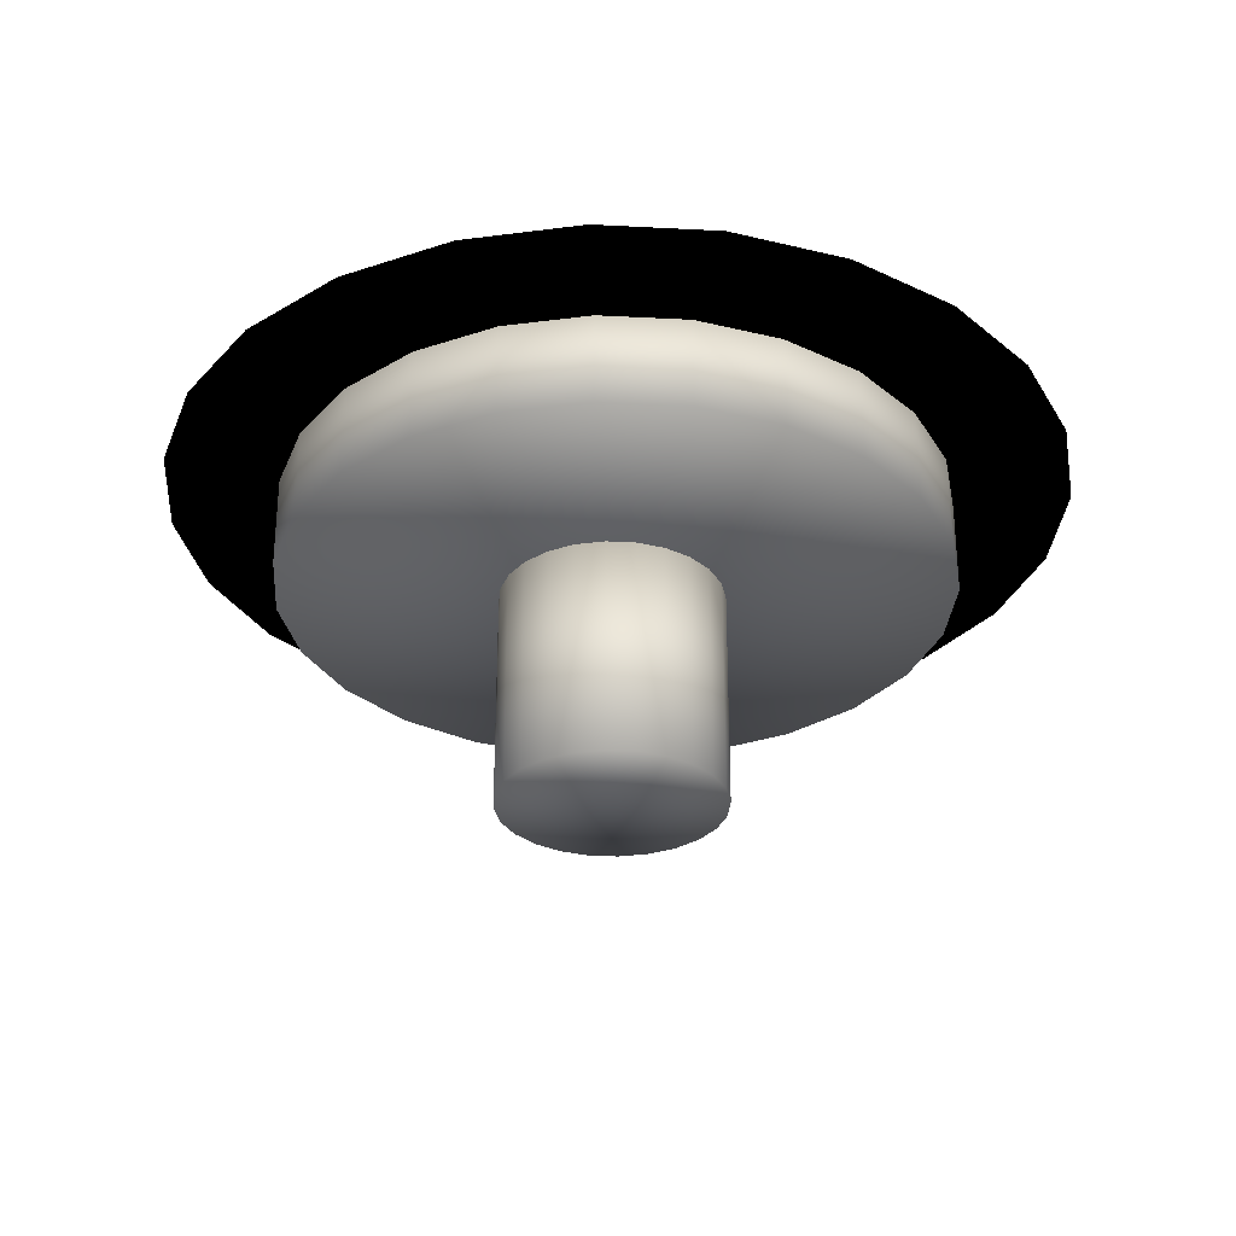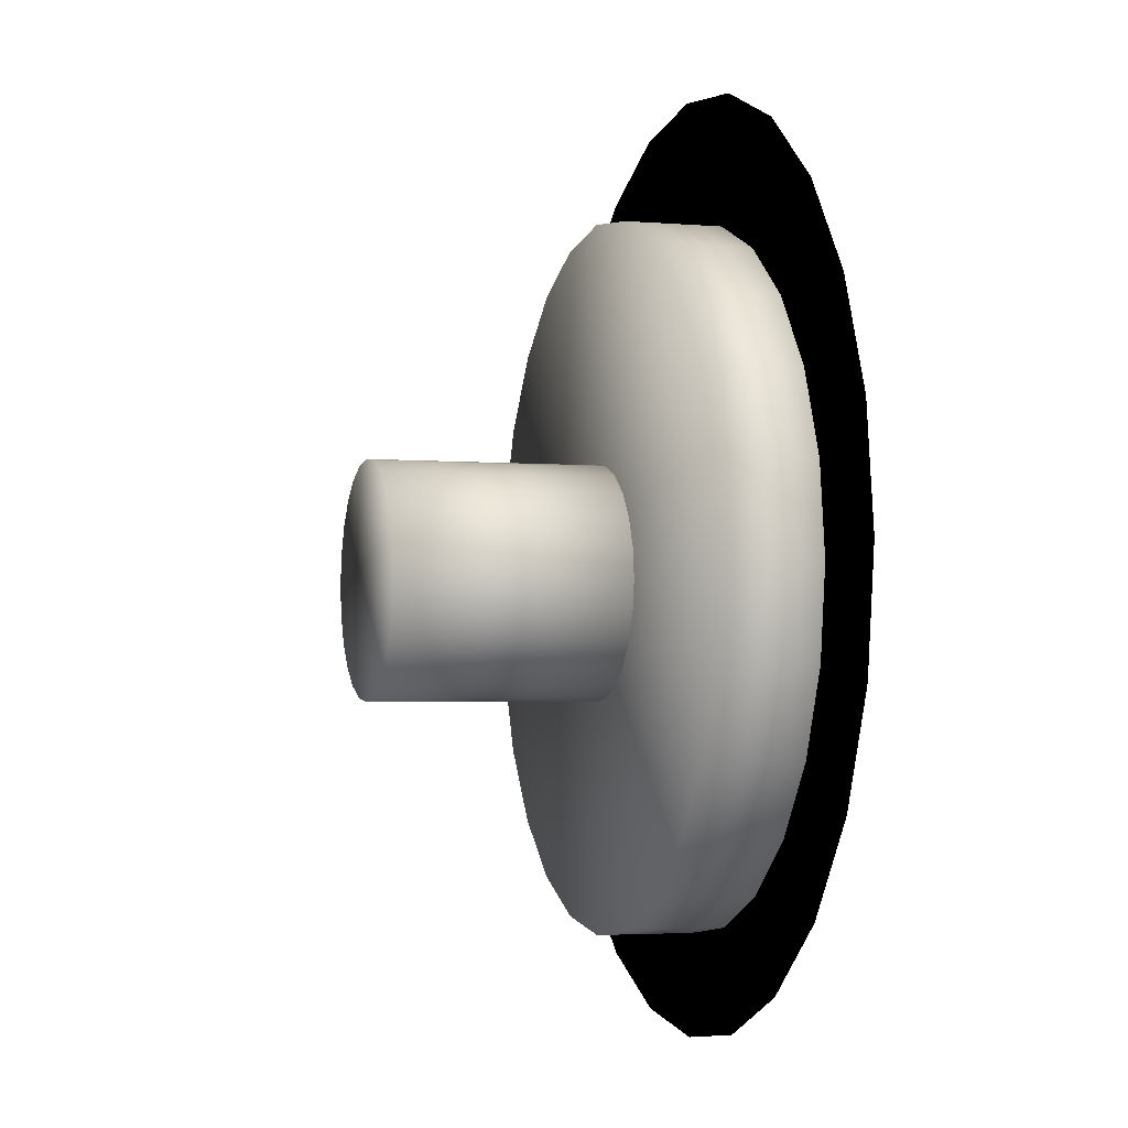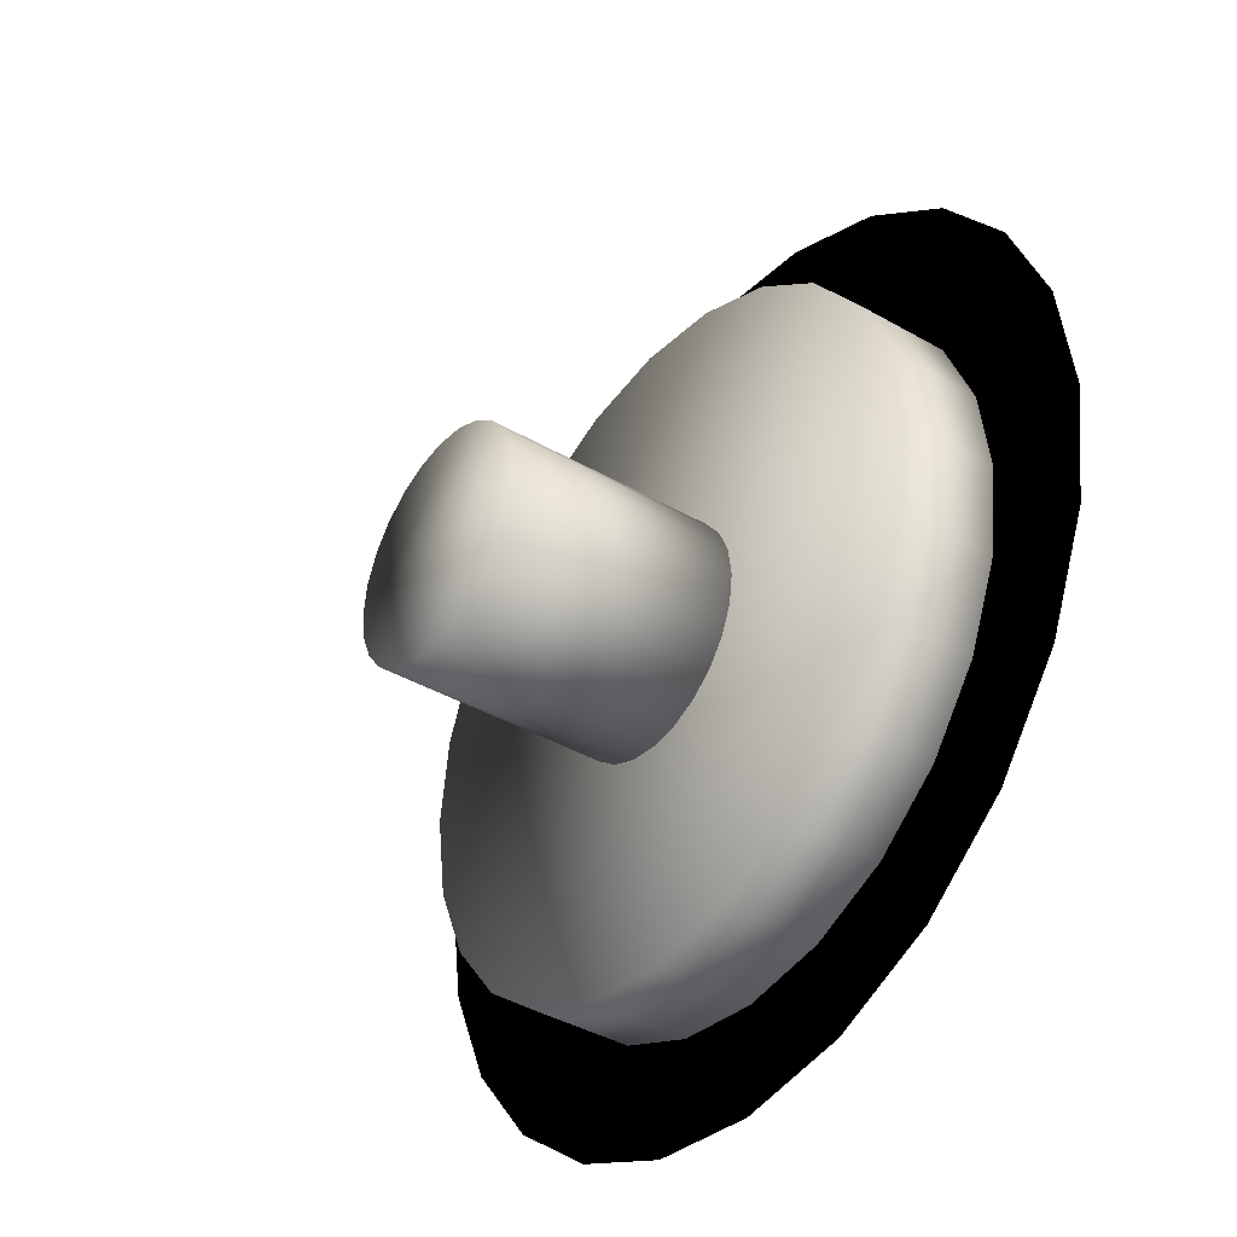
<metadata>
{"format":"obj","ext":"obj","renderer":"f3d","projection":"perspective","resolution":1024,"background":"white","views":[{"elev":-30.5,"azim":138.2,"up":"+Z"},{"elev":-3.1,"azim":-106.8,"up":"+Y"},{"elev":-39.5,"azim":-125.7,"up":"+Y"}]}
</metadata>
<code>
g p.0065
v -0.3046 -12.26 7.838
v -0.3046 -12.26 11.78
v 2.752 -11.86 7.838
v 2.752 -11.86 11.78
v 5.601 -10.68 7.838
v 5.601 -10.68 11.78
v 8.047 -8.803 7.838
v 8.047 -8.803 11.78
v 9.924 -6.357 7.838
v 9.924 -6.357 11.78
v 11.1 -3.508 7.838
v 11.1 -3.508 11.78
v 11.51 -0.4515 7.838
v 11.51 -0.4515 11.78
v 11.1 2.605 7.838
v 11.1 2.605 11.78
v 9.924 5.454 7.838
v 9.924 5.454 11.78
v 8.047 7.9 7.838
v 8.047 7.9 11.78
v 5.601 9.777 7.838
v 5.601 9.777 11.78
v 2.752 10.96 7.838
v 2.752 10.96 11.78
v -0.3046 11.36 7.838
v -0.3046 11.36 11.78
v -3.362 10.96 7.838
v -3.362 10.96 11.78
v -6.21 9.777 7.838
v -6.21 9.777 11.78
v -8.656 7.9 7.838
v -8.656 7.9 11.78
v -10.53 5.454 7.838
v -10.53 5.454 11.78
v -11.71 2.605 7.838
v -11.71 2.605 11.78
v -12.12 -0.4515 7.838
v -12.12 -0.4515 11.78
v -11.71 -3.508 7.838
v -11.71 -3.508 11.78
v -10.53 -6.357 7.838
v -10.53 -6.357 11.78
v -8.656 -8.803 7.838
v -8.656 -8.803 11.78
v -6.21 -10.68 7.838
v -6.21 -10.68 11.78
v -3.361 -11.86 7.838
v -3.361 -11.86 11.78
v -0.3046 -0.4515 7.838
v -0.3046 -0.4515 11.78
f 3 2 1
f 4 2 3
f 5 4 3
f 6 4 5
f 7 6 5
f 8 6 7
f 9 8 7
f 10 8 9
f 11 10 9
f 12 10 11
f 13 12 11
f 14 12 13
f 15 14 13
f 16 14 15
f 17 16 15
f 18 16 17
f 19 18 17
f 20 18 19
f 21 20 19
f 22 20 21
f 23 22 21
f 24 22 23
f 25 24 23
f 26 24 25
f 27 26 25
f 28 26 27
f 29 28 27
f 30 28 29
f 31 30 29
f 32 30 31
f 33 32 31
f 34 32 33
f 35 34 33
f 36 34 35
f 37 36 35
f 38 36 37
f 39 38 37
f 40 38 39
f 41 40 39
f 42 40 41
f 43 42 41
f 44 42 43
f 45 44 43
f 46 44 45
f 47 46 45
f 48 46 47
f 1 48 47
f 2 48 1
f 49 3 1
f 4 50 2
f 49 5 3
f 6 50 4
f 49 7 5
f 8 50 6
f 49 9 7
f 10 50 8
f 49 11 9
f 12 50 10
f 49 13 11
f 14 50 12
f 49 15 13
f 16 50 14
f 49 17 15
f 18 50 16
f 49 19 17
f 20 50 18
f 49 21 19
f 22 50 20
f 49 23 21
f 24 50 22
f 49 25 23
f 26 50 24
f 49 27 25
f 28 50 26
f 49 29 27
f 30 50 28
f 49 31 29
f 32 50 30
f 49 33 31
f 34 50 32
f 49 35 33
f 36 50 34
f 49 37 35
f 38 50 36
f 49 39 37
f 40 50 38
f 49 41 39
f 42 50 40
f 49 43 41
f 44 50 42
f 49 45 43
f 46 50 44
f 49 47 45
f 48 50 46
f 49 1 47
f 2 50 48
g p.0066
v 6.469 -3.709 8.743
v 6.469 -3.709 12.68
v 7.222 -1.796 8.743
v 7.222 -1.796 12.68
v 7.454 0.246 8.743
v 7.454 0.246 12.68
v 7.15 2.279 8.743
v 7.15 2.279 12.68
v 6.33 4.164 8.743
v 6.33 4.164 12.68
v 5.05 5.772 8.743
v 5.05 5.772 12.68
v 3.398 6.995 8.743
v 3.398 6.995 12.68
v 1.485 7.748 8.743
v 1.485 7.748 12.68
v -0.5574 7.98 8.743
v -0.5574 7.98 12.68
v -2.59 7.676 8.743
v -2.59 7.676 12.68
v -4.475 6.856 8.743
v -4.475 6.856 12.68
v -6.084 5.576 8.743
v -6.084 5.576 12.68
v -7.306 3.924 8.743
v -7.306 3.924 12.68
v -8.059 2.011 8.743
v -8.059 2.011 12.68
v -8.292 -0.03136 8.743
v -8.292 -0.03136 12.68
v -7.987 -2.064 8.743
v -7.987 -2.064 12.68
v -7.167 -3.949 8.743
v -7.167 -3.949 12.68
v -5.888 -5.558 8.743
v -5.888 -5.558 12.68
v -4.235 -6.78 8.743
v -4.235 -6.78 12.68
v -2.322 -7.533 8.743
v -2.322 -7.533 12.68
v -0.28 -7.765 8.743
v -0.28 -7.765 12.68
v 1.753 -7.461 8.743
v 1.753 -7.461 12.68
v 3.638 -6.641 8.743
v 3.638 -6.641 12.68
v 5.246 -5.362 8.743
v 5.246 -5.362 12.68
v -0.4187 0.1073 8.743
v -0.4187 0.1073 12.68
f 53 52 51
f 54 52 53
f 55 54 53
f 56 54 55
f 57 56 55
f 58 56 57
f 59 58 57
f 60 58 59
f 61 60 59
f 62 60 61
f 63 62 61
f 64 62 63
f 65 64 63
f 66 64 65
f 67 66 65
f 68 66 67
f 69 68 67
f 70 68 69
f 71 70 69
f 72 70 71
f 73 72 71
f 74 72 73
f 75 74 73
f 76 74 75
f 77 76 75
f 78 76 77
f 79 78 77
f 80 78 79
f 81 80 79
f 82 80 81
f 83 82 81
f 84 82 83
f 85 84 83
f 86 84 85
f 87 86 85
f 88 86 87
f 89 88 87
f 90 88 89
f 91 90 89
f 92 90 91
f 93 92 91
f 94 92 93
f 95 94 93
f 96 94 95
f 97 96 95
f 98 96 97
f 51 98 97
f 52 98 51
f 99 53 51
f 54 100 52
f 99 55 53
f 56 100 54
f 99 57 55
f 58 100 56
f 99 59 57
f 60 100 58
f 99 61 59
f 62 100 60
f 99 63 61
f 64 100 62
f 99 65 63
f 66 100 64
f 99 67 65
f 68 100 66
f 99 69 67
f 70 100 68
f 99 71 69
f 72 100 70
f 99 73 71
f 74 100 72
f 99 75 73
f 76 100 74
f 99 77 75
f 78 100 76
f 99 79 77
f 80 100 78
f 99 81 79
f 82 100 80
f 99 83 81
f 84 100 82
f 99 85 83
f 86 100 84
f 99 87 85
f 88 100 86
f 99 89 87
f 90 100 88
f 99 91 89
f 92 100 90
f 99 93 91
f 94 100 92
f 99 95 93
f 96 100 94
f 99 97 95
f 98 100 96
f 99 51 97
f 52 100 98
g p.0067
v -0.5781 -4.063 9.155
v -0.5781 -4.063 13.09
v 0.4408 -3.929 9.155
v 0.4408 -3.929 13.09
v 1.39 -3.535 9.155
v 1.39 -3.535 13.09
v 2.206 -2.91 9.155
v 2.206 -2.91 13.09
v 2.831 -2.094 9.155
v 2.831 -2.094 13.09
v 3.225 -1.145 9.155
v 3.225 -1.145 13.09
v 3.359 -0.1256 9.155
v 3.359 -0.1256 13.09
v 3.225 0.8934 9.155
v 3.225 0.8934 13.09
v 2.831 1.843 9.155
v 2.831 1.843 13.09
v 2.206 2.658 9.155
v 2.206 2.658 13.09
v 1.39 3.284 9.155
v 1.39 3.284 13.09
v 0.4408 3.677 9.155
v 0.4408 3.677 13.09
v -0.5781 3.811 9.155
v -0.5781 3.811 13.09
v -1.597 3.677 9.155
v -1.597 3.677 13.09
v -2.547 3.284 9.155
v -2.547 3.284 13.09
v -3.362 2.658 9.155
v -3.362 2.658 13.09
v -3.988 1.843 9.155
v -3.988 1.843 13.09
v -4.381 0.8934 9.155
v -4.381 0.8934 13.09
v -4.515 -0.1256 9.155
v -4.515 -0.1256 13.09
v -4.381 -1.145 9.155
v -4.381 -1.145 13.09
v -3.988 -2.094 9.155
v -3.988 -2.094 13.09
v -3.362 -2.91 9.155
v -3.362 -2.91 13.09
v -2.547 -3.535 9.155
v -2.547 -3.535 13.09
v -1.597 -3.929 9.155
v -1.597 -3.929 13.09
v -0.5781 -0.1256 9.155
v -0.5781 -0.1256 13.09
f 103 102 101
f 104 102 103
f 105 104 103
f 106 104 105
f 107 106 105
f 108 106 107
f 109 108 107
f 110 108 109
f 111 110 109
f 112 110 111
f 113 112 111
f 114 112 113
f 115 114 113
f 116 114 115
f 117 116 115
f 118 116 117
f 119 118 117
f 120 118 119
f 121 120 119
f 122 120 121
f 123 122 121
f 124 122 123
f 125 124 123
f 126 124 125
f 127 126 125
f 128 126 127
f 129 128 127
f 130 128 129
f 131 130 129
f 132 130 131
f 133 132 131
f 134 132 133
f 135 134 133
f 136 134 135
f 137 136 135
f 138 136 137
f 139 138 137
f 140 138 139
f 141 140 139
f 142 140 141
f 143 142 141
f 144 142 143
f 145 144 143
f 146 144 145
f 147 146 145
f 148 146 147
f 101 148 147
f 102 148 101
f 149 103 101
f 104 150 102
f 149 105 103
f 106 150 104
f 149 107 105
f 108 150 106
f 149 109 107
f 110 150 108
f 149 111 109
f 112 150 110
f 149 113 111
f 114 150 112
f 149 115 113
f 116 150 114
f 149 117 115
f 118 150 116
f 149 119 117
f 120 150 118
f 149 121 119
f 122 150 120
f 149 123 121
f 124 150 122
f 149 125 123
f 126 150 124
f 149 127 125
f 128 150 126
f 149 129 127
f 130 150 128
f 149 131 129
f 132 150 130
f 149 133 131
f 134 150 132
f 149 135 133
f 136 150 134
f 149 137 135
f 138 150 136
f 149 139 137
f 140 150 138
f 149 141 139
f 142 150 140
f 149 143 141
f 144 150 142
f 149 145 143
f 146 150 144
f 149 147 145
f 148 150 146
f 149 101 147
f 102 150 148
g p.0069
v 4.693e-07 -15.75 11.15
v 4.076 -15.21 11.15
v 7.874 -13.64 11.15
v 11.14 -11.14 11.15
v 13.64 -7.874 11.15
v 15.21 -4.076 11.15
v 15.75 -3.639e-05 11.15
v 15.21 4.076 11.15
v 13.64 7.874 11.15
v 11.14 11.14 11.15
v 7.874 13.64 11.15
v 4.076 15.21 11.15
v -1.846e-06 15.75 11.15
v -4.076 15.21 11.15
v -7.874 13.64 11.15
v -11.14 11.14 11.15
v -13.64 7.874 11.15
v -15.21 4.076 11.15
v -15.75 -3.82e-05 11.15
v -15.21 -4.076 11.15
v -13.64 -7.874 11.15
v -11.14 -11.14 11.15
v -7.874 -13.64 11.15
v -4.076 -15.21 11.15
v 0 -3.755e-05 11.15
f 175 152 151
f 152 175 151
f 175 153 152
f 153 175 152
f 175 154 153
f 154 175 153
f 175 155 154
f 155 175 154
f 175 156 155
f 156 175 155
f 175 157 156
f 157 175 156
f 175 158 157
f 158 175 157
f 175 159 158
f 159 175 158
f 175 160 159
f 160 175 159
f 175 161 160
f 161 175 160
f 175 162 161
f 162 175 161
f 175 163 162
f 163 175 162
f 175 164 163
f 164 175 163
f 175 165 164
f 165 175 164
f 175 166 165
f 166 175 165
f 175 167 166
f 167 175 166
f 175 168 167
f 168 175 167
f 175 169 168
f 169 175 168
f 175 170 169
f 170 175 169
f 175 171 170
f 171 175 170
f 175 172 171
f 172 175 171
f 175 173 172
f 173 175 172
f 175 174 173
f 174 175 173
f 175 151 174
f 151 175 174
g p.0071
v -0.3046 -10.49 11.81
v -0.3046 -10.49 11.81
v -0.3046 -10.49 11.81
v -0.3046 -10.49 11.81
v -0.3046 -10.49 11.81
v -0.3046 -10.49 11.81
v -0.3046 -10.49 11.81
v -0.3046 -10.49 11.81
v -0.3046 -10.49 11.81
v -0.3046 -10.49 11.81
v -0.3046 -10.49 11.81
v -0.3046 -10.49 11.81
v -0.3046 -10.49 11.81
v -0.3046 -10.49 11.81
v -0.3046 -10.49 11.81
v -0.3046 -10.49 11.81
v -0.3046 -10.49 11.81
v -0.3046 -10.49 11.81
v -0.3046 -10.49 11.81
v -0.3046 -10.49 11.81
v -0.3046 -10.49 11.81
v -0.3046 -10.49 11.81
v -0.3046 -10.49 11.81
v -0.3046 -10.49 11.81
v -0.3046 -10.49 11.81
v -0.3046 -10.49 11.81
v -0.3046 -10.49 11.81
v -0.3046 -10.49 11.81
v -0.3046 -10.49 11.81
v -0.3046 -10.49 11.81
v -0.3046 -10.49 11.81
v -0.3046 -10.49 11.81
v -0.3046 -10.49 11.81
v -0.3046 -10.49 11.81
v -0.3046 -10.49 11.81
v -0.3046 -10.49 11.81
v -0.3046 -10.49 11.81
v -0.3046 -10.49 11.81
v -0.3046 -10.49 11.81
v -0.3046 -10.49 11.81
v -0.3046 -10.49 11.81
v -0.3046 -10.49 11.81
v -0.3046 -10.49 11.81
v -0.3046 -10.49 11.81
v -0.3046 -10.49 11.81
v -0.3046 -10.49 11.81
v -0.3046 -10.49 11.81
v -0.3046 -10.49 11.81
v -0.3046 -10.49 11.81
v -0.3046 -10.49 11.81
v -0.3046 -10.49 11.81
v -0.3046 -10.49 11.81
v -0.3046 -10.49 11.81
v -0.3046 -10.49 11.81
v -0.3046 -10.49 11.81
v -0.3046 -10.49 11.81
v -0.3046 -10.49 11.81
v -0.3046 -10.49 11.81
v -0.3046 -10.49 11.81
v -0.3046 -10.49 11.81
v -0.3046 -10.49 11.81
v -0.3046 -10.49 11.81
v -0.3046 -10.49 11.81
v -0.3046 -10.49 11.81
v -0.3046 -10.49 11.81
v -0.3046 -10.49 11.81
v -0.3046 -10.49 11.81
v -0.3046 -10.49 11.81
v -0.3046 -10.49 11.81
v -0.3046 -10.49 11.81
v -0.3046 -10.49 11.81
v -0.3046 -10.49 11.81
v -0.3046 -10.49 11.81
v -0.3046 -10.49 11.81
v -0.3046 -10.49 11.81
v -0.3046 -10.49 11.81
v -0.3046 -10.49 11.81
v -0.3046 -10.49 11.81
v -0.3046 -10.49 11.81
v -0.3046 -10.49 11.81
v -0.3046 -10.49 11.81
v -0.3046 -10.49 11.81
v -0.3046 -10.49 11.81
v -0.3046 -10.49 11.81
v -0.3046 -10.49 11.81
v -0.3046 -10.49 11.81
v -0.3046 -10.49 11.81
v -0.3046 -10.49 11.81
v -0.3046 -10.49 11.81
v -0.3046 -10.49 11.81
v -0.3046 -10.49 11.81
v -0.3046 -10.49 11.81
v -0.3046 -10.49 11.81
v -0.3046 -10.49 11.81
v -0.3046 -10.49 11.81
v -0.3046 -10.49 11.81
v -0.3046 -10.49 11.81
v -0.3046 -10.49 11.81
v -0.3046 -10.49 11.81
v -0.3046 -10.49 11.81
f 178 177 176
f 179 177 178
f 180 179 178
f 181 179 180
f 182 181 180
f 183 181 182
f 184 183 182
f 185 183 184
f 186 185 184
f 187 185 186
f 188 187 186
f 189 187 188
f 190 189 188
f 191 189 190
f 192 191 190
f 193 191 192
f 194 193 192
f 195 193 194
f 196 195 194
f 197 195 196
f 198 197 196
f 199 197 198
f 200 199 198
f 201 199 200
f 202 201 200
f 203 201 202
f 204 203 202
f 205 203 204
f 206 205 204
f 207 205 206
f 208 207 206
f 209 207 208
f 210 209 208
f 211 209 210
f 212 211 210
f 213 211 212
f 214 213 212
f 215 213 214
f 216 215 214
f 217 215 216
f 218 217 216
f 219 217 218
f 220 219 218
f 221 219 220
f 222 221 220
f 223 221 222
f 224 223 222
f 225 223 224
f 274 228 226
f 229 275 227
f 274 230 228
f 231 275 229
f 274 232 230
f 233 275 231
f 274 234 232
f 235 275 233
f 274 236 234
f 237 275 235
f 274 238 236
f 239 275 237
f 274 240 238
f 241 275 239
f 274 242 240
f 243 275 241
f 274 244 242
f 245 275 243
f 274 246 244
f 247 275 245
f 274 248 246
f 249 275 247
f 274 250 248
f 251 275 249
f 274 252 250
f 253 275 251
f 274 254 252
f 255 275 253
f 274 256 254
f 257 275 255
f 274 258 256
f 259 275 257
f 274 260 258
f 261 275 259
f 274 262 260
f 263 275 261
f 274 264 262
f 265 275 263
f 274 266 264
f 267 275 265
f 274 268 266
f 269 275 267
f 274 270 268
f 271 275 269
f 274 272 270
f 273 275 271
f 274 226 272
f 227 275 273
g p.0072
v -0.3046 -4.583 1.383e-05
v -0.3046 -4.583 7.874
v 0.7144 -4.449 1.383e-05
v 0.7144 -4.449 7.874
v 1.664 -4.056 1.383e-05
v 1.664 -4.056 7.874
v 2.479 -3.43 1.383e-05
v 2.479 -3.43 7.874
v 3.105 -2.615 1.383e-05
v 3.105 -2.615 7.874
v 3.498 -1.665 1.383e-05
v 3.498 -1.665 7.874
v 3.632 -0.6464 1.383e-05
v 3.632 -0.6464 7.874
v 3.498 0.3726 1.383e-05
v 3.498 0.3726 7.874
v 3.105 1.322 1.383e-05
v 3.105 1.322 7.874
v 2.479 2.138 1.383e-05
v 2.479 2.138 7.874
v 1.664 2.763 1.383e-05
v 1.664 2.763 7.874
v 0.7144 3.157 1.383e-05
v 0.7144 3.157 7.874
v -0.3046 3.291 1.383e-05
v -0.3046 3.291 7.874
v -1.324 3.157 1.383e-05
v -1.324 3.157 7.874
v -2.273 2.763 1.383e-05
v -2.273 2.763 7.874
v -3.088 2.138 1.383e-05
v -3.088 2.138 7.874
v -3.714 1.322 1.383e-05
v -3.714 1.322 7.874
v -4.107 0.3726 1.383e-05
v -4.107 0.3726 7.874
v -4.242 -0.6464 1.383e-05
v -4.242 -0.6464 7.874
v -4.107 -1.665 1.383e-05
v -4.107 -1.665 7.874
v -3.714 -2.615 1.383e-05
v -3.714 -2.615 7.874
v -3.088 -3.43 1.383e-05
v -3.088 -3.43 7.874
v -2.273 -4.056 1.383e-05
v -2.273 -4.056 7.874
v -1.324 -4.449 1.383e-05
v -1.324 -4.449 7.874
v -0.3046 -0.6464 1.383e-05
v -0.3046 -0.6464 7.874
f 278 277 276
f 279 277 278
f 280 279 278
f 281 279 280
f 282 281 280
f 283 281 282
f 284 283 282
f 285 283 284
f 286 285 284
f 287 285 286
f 288 287 286
f 289 287 288
f 290 289 288
f 291 289 290
f 292 291 290
f 293 291 292
f 294 293 292
f 295 293 294
f 296 295 294
f 297 295 296
f 298 297 296
f 299 297 298
f 300 299 298
f 301 299 300
f 302 301 300
f 303 301 302
f 304 303 302
f 305 303 304
f 306 305 304
f 307 305 306
f 308 307 306
f 309 307 308
f 310 309 308
f 311 309 310
f 312 311 310
f 313 311 312
f 314 313 312
f 315 313 314
f 316 315 314
f 317 315 316
f 318 317 316
f 319 317 318
f 320 319 318
f 321 319 320
f 322 321 320
f 323 321 322
f 276 323 322
f 277 323 276
f 324 278 276
f 279 325 277
f 324 280 278
f 281 325 279
f 324 282 280
f 283 325 281
f 324 284 282
f 285 325 283
f 324 286 284
f 287 325 285
f 324 288 286
f 289 325 287
f 324 290 288
f 291 325 289
f 324 292 290
f 293 325 291
f 324 294 292
f 295 325 293
f 324 296 294
f 297 325 295
f 324 298 296
f 299 325 297
f 324 300 298
f 301 325 299
f 324 302 300
f 303 325 301
f 324 304 302
f 305 325 303
f 324 306 304
f 307 325 305
f 324 308 306
f 309 325 307
f 324 310 308
f 311 325 309
f 324 312 310
f 313 325 311
f 324 314 312
f 315 325 313
f 324 316 314
f 317 325 315
f 324 318 316
f 319 325 317
f 324 320 318
f 321 325 319
f 324 322 320
f 323 325 321
f 324 276 322
f 277 325 323
g p.0073
v -0.3899 -1.189 11.6
v -0.3899 -1.189 13.57
v -0.1351 -1.156 11.6
v -0.1351 -1.156 13.57
v 0.1023 -1.058 11.6
v 0.1023 -1.058 13.57
v 0.3061 -0.9012 11.6
v 0.3061 -0.9012 13.57
v 0.4625 -0.6973 11.6
v 0.4625 -0.6973 13.57
v 0.5609 -0.4599 11.6
v 0.5609 -0.4599 13.57
v 0.5944 -0.2052 11.6
v 0.5944 -0.2052 13.57
v 0.5609 0.04956 11.6
v 0.5609 0.04956 13.57
v 0.4625 0.287 11.6
v 0.4625 0.287 13.57
v 0.3061 0.4908 11.6
v 0.3061 0.4908 13.57
v 0.1023 0.6472 11.6
v 0.1023 0.6472 13.57
v -0.1351 0.7456 11.6
v -0.1351 0.7456 13.57
v -0.3899 0.7791 11.6
v -0.3899 0.7791 13.57
v -0.6446 0.7456 11.6
v -0.6446 0.7456 13.57
v -0.882 0.6472 11.6
v -0.882 0.6472 13.57
v -1.086 0.4908 11.6
v -1.086 0.4908 13.57
v -1.242 0.287 11.6
v -1.242 0.287 13.57
v -1.341 0.04956 11.6
v -1.341 0.04956 13.57
v -1.374 -0.2052 11.6
v -1.374 -0.2052 13.57
v -1.341 -0.4599 11.6
v -1.341 -0.4599 13.57
v -1.242 -0.6973 11.6
v -1.242 -0.6973 13.57
v -1.086 -0.9012 11.6
v -1.086 -0.9012 13.57
v -0.882 -1.058 11.6
v -0.882 -1.058 13.57
v -0.6446 -1.156 11.6
v -0.6446 -1.156 13.57
v -0.3899 -0.2052 11.6
v -0.3899 -0.2052 13.57
f 328 327 326
f 329 327 328
f 330 329 328
f 331 329 330
f 332 331 330
f 333 331 332
f 334 333 332
f 335 333 334
f 336 335 334
f 337 335 336
f 338 337 336
f 339 337 338
f 340 339 338
f 341 339 340
f 342 341 340
f 343 341 342
f 344 343 342
f 345 343 344
f 346 345 344
f 347 345 346
f 348 347 346
f 349 347 348
f 350 349 348
f 351 349 350
f 352 351 350
f 353 351 352
f 354 353 352
f 355 353 354
f 356 355 354
f 357 355 356
f 358 357 356
f 359 357 358
f 360 359 358
f 361 359 360
f 362 361 360
f 363 361 362
f 364 363 362
f 365 363 364
f 366 365 364
f 367 365 366
f 368 367 366
f 369 367 368
f 370 369 368
f 371 369 370
f 372 371 370
f 373 371 372
f 326 373 372
f 327 373 326
f 374 328 326
f 329 375 327
f 374 330 328
f 331 375 329
f 374 332 330
f 333 375 331
f 374 334 332
f 335 375 333
f 374 336 334
f 337 375 335
f 374 338 336
f 339 375 337
f 374 340 338
f 341 375 339
f 374 342 340
f 343 375 341
f 374 344 342
f 345 375 343
f 374 346 344
f 347 375 345
f 374 348 346
f 349 375 347
f 374 350 348
f 351 375 349
f 374 352 350
f 353 375 351
f 374 354 352
f 355 375 353
f 374 356 354
f 357 375 355
f 374 358 356
f 359 375 357
f 374 360 358
f 361 375 359
f 374 362 360
f 363 375 361
f 374 364 362
f 365 375 363
f 374 366 364
f 367 375 365
f 374 368 366
f 369 375 367
f 374 370 368
f 371 375 369
f 374 372 370
f 373 375 371
f 374 326 372
f 327 375 373

</code>
